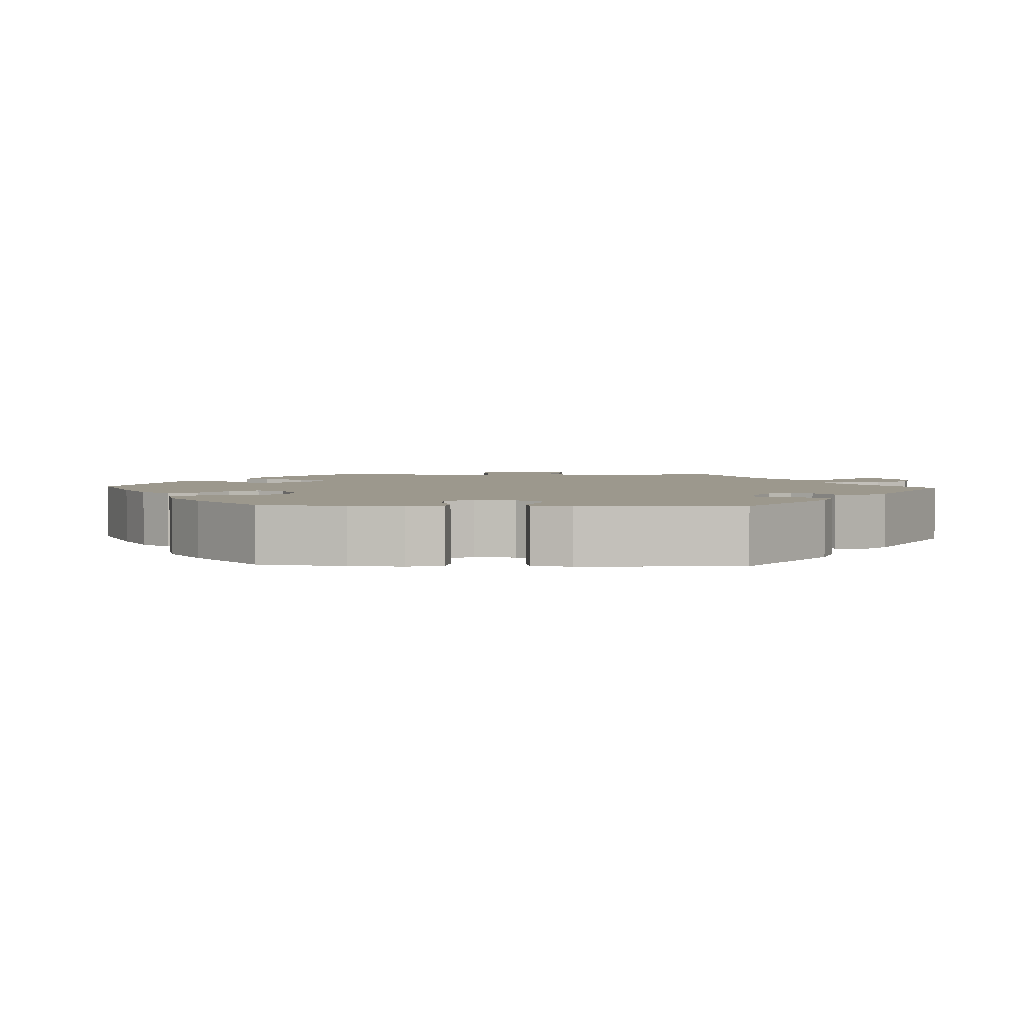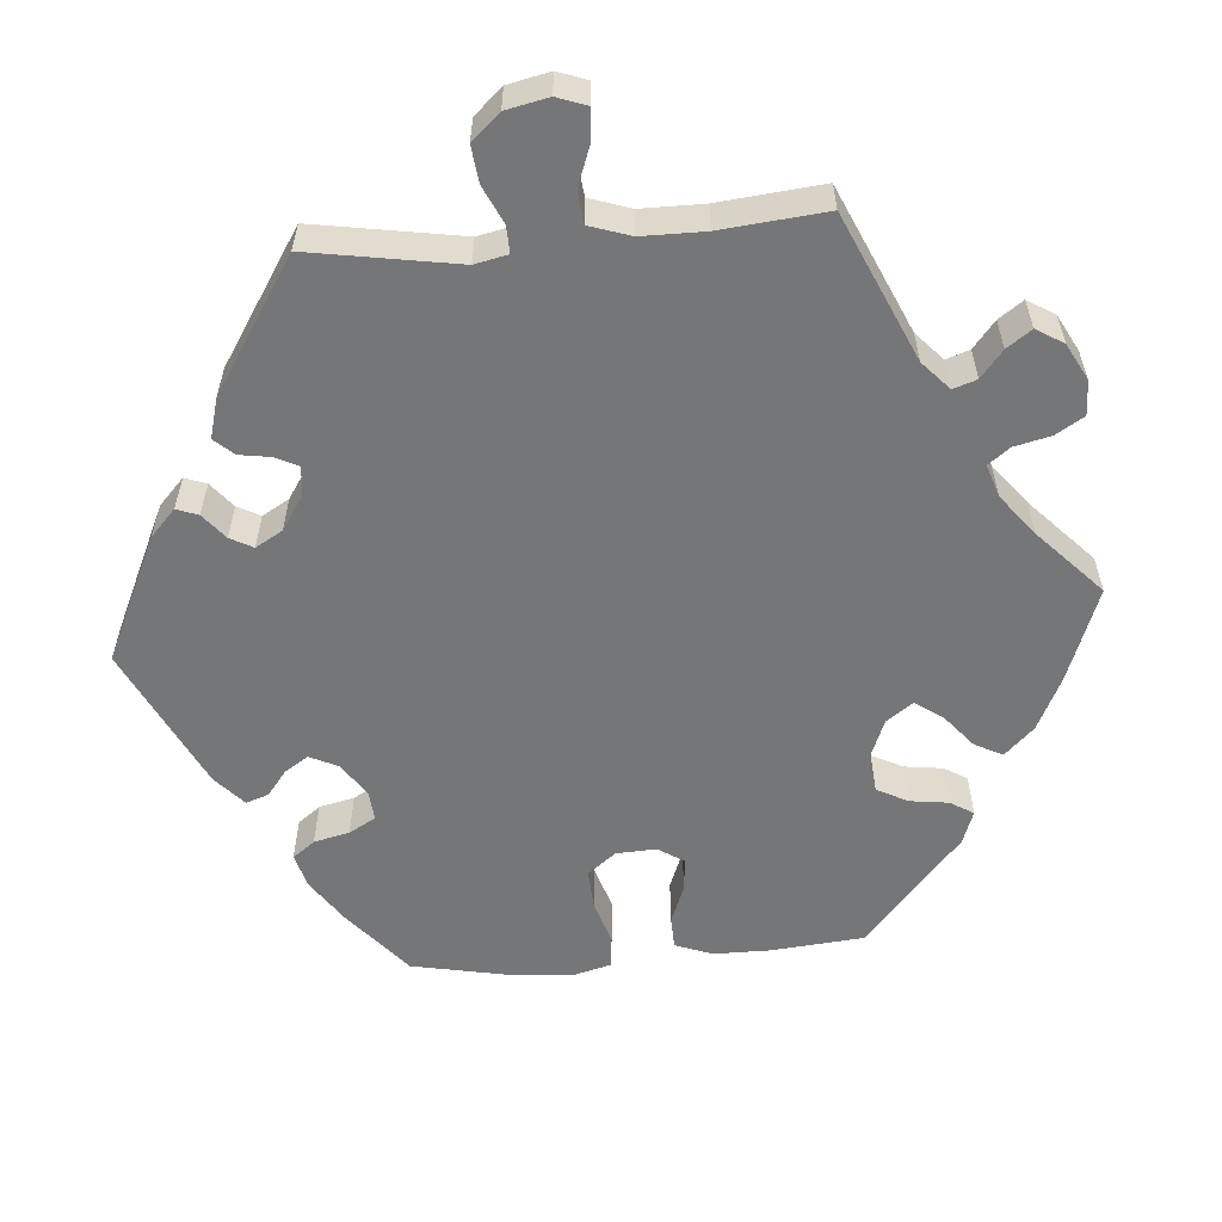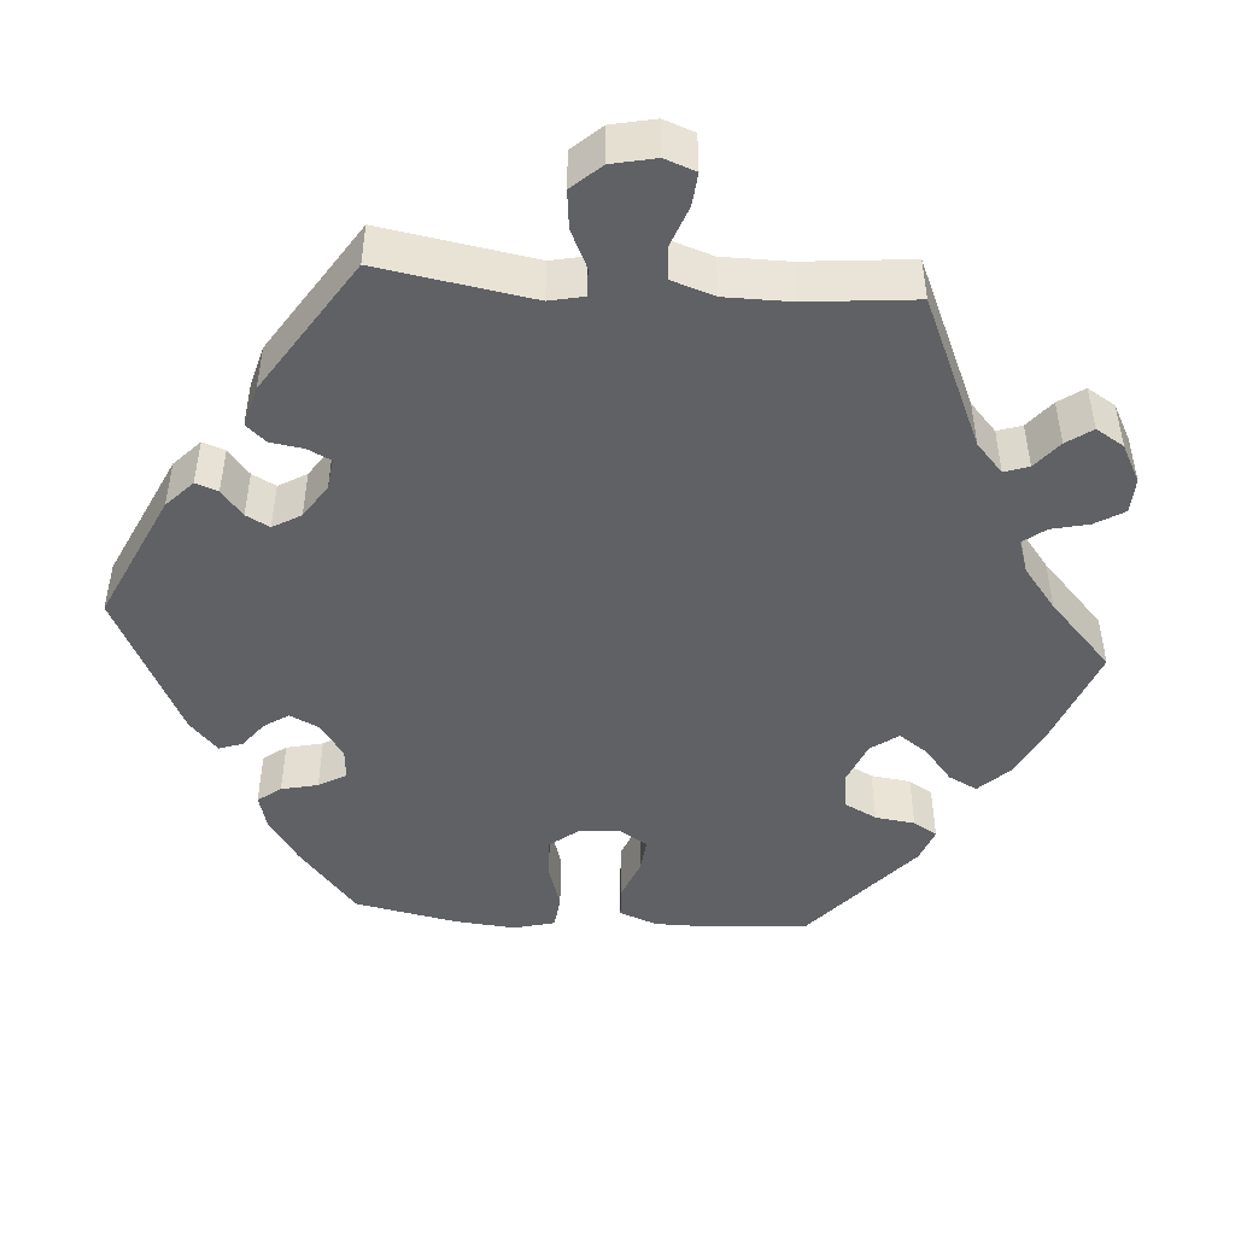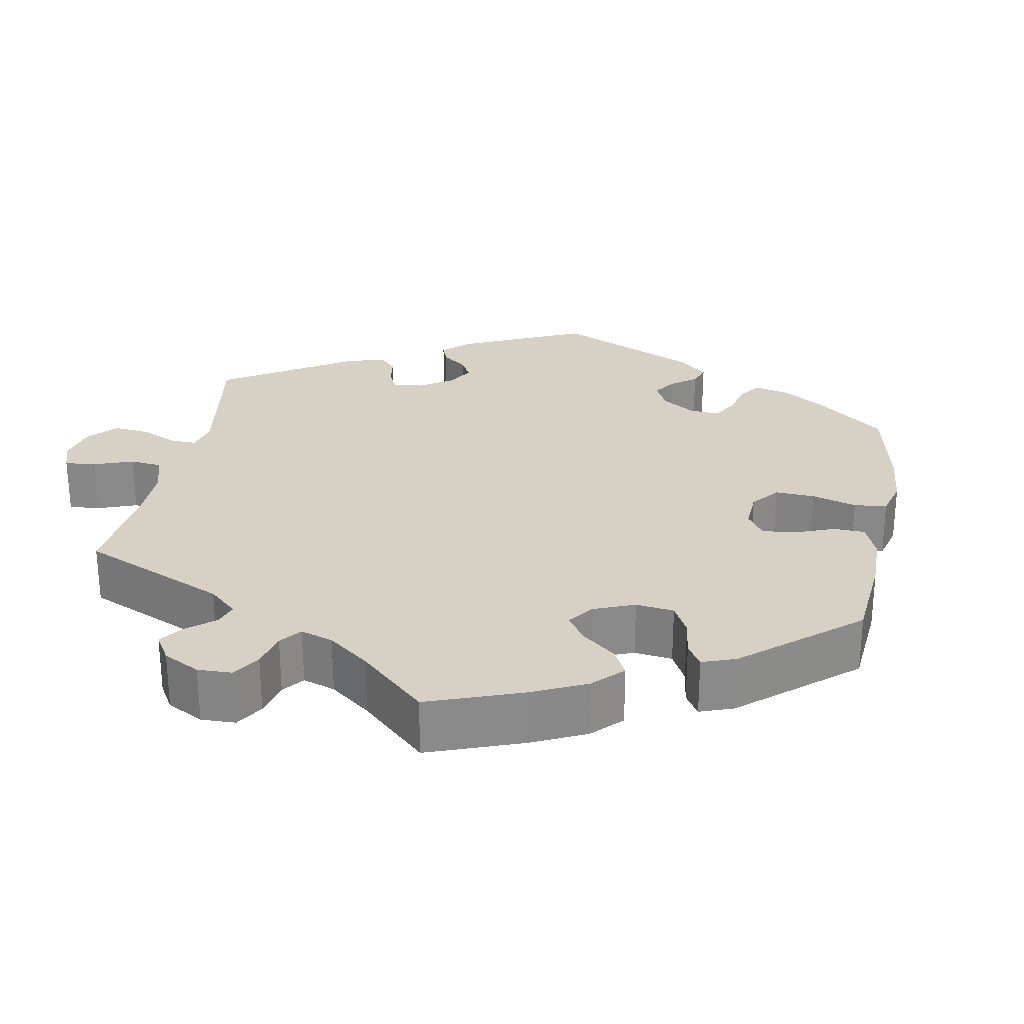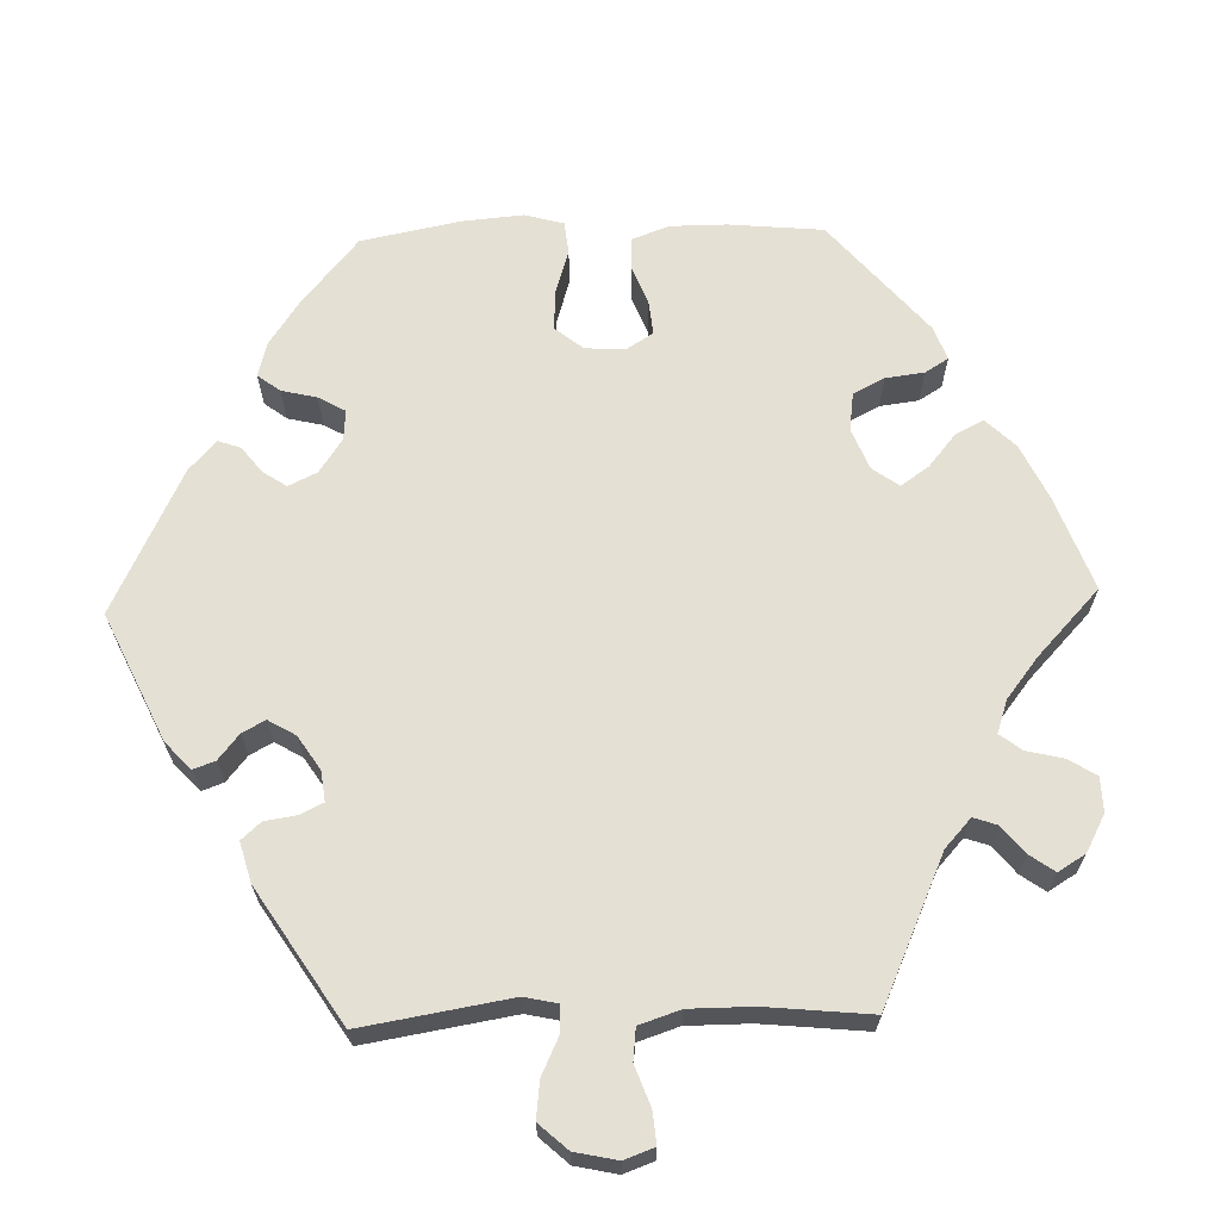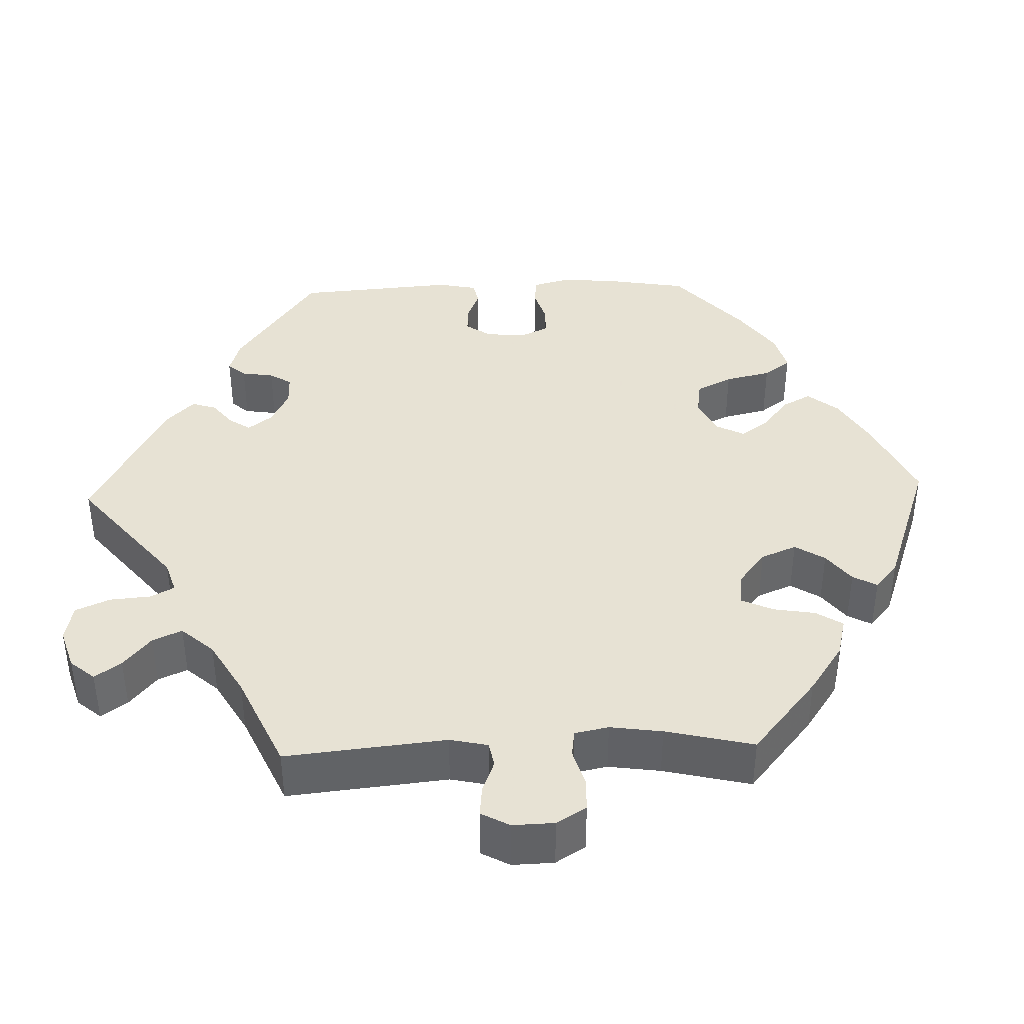
<metadata>
{"format":"obj","ext":"obj","renderer":"f3d","projection":"perspective","resolution":1024,"background":"white","views":[{"elev":3.1,"azim":32.4,"up":"+Y"},{"elev":-56.7,"azim":154.7,"up":"+Y"},{"elev":-46.4,"azim":145.7,"up":"+Y"},{"elev":26.8,"azim":-109.5,"up":"+Y"},{"elev":65.7,"azim":148.4,"up":"+Y"},{"elev":39.7,"azim":-152.0,"up":"+Y"}]}
</metadata>
<code>
v -0.523 0.07 -0.161
v -0.529 0.07 -0.085
v -0.515 0.07 -0.035
v -0.475 0.07 -0.033
v -0.424 0.07 -0.052
v -0.38 0.07 -0.056
v -0.363 0.07 -0.018
v -0.371 0.07 0.038
v -0.401 0.07 0.077
v -0.446 0.07 0.075
v -0.492 0.07 0.056
v -0.527 0.07 0.057
v -0.535 0.07 0.102
v -0.501 0.07 0.289
v -0.402 0.07 0.359
v -0.339 0.07 0.395
v -0.289 0.07 0.403
v -0.267 0.07 0.368
v -0.259 0.07 0.315
v -0.241 0.07 0.275
v -0.201 0.07 0.273
v -0.158 0.07 0.301
v -0.141 0.07 0.344
v -0.169 0.07 0.387
v -0.213 0.07 0.428
v -0.23 0.07 0.467
v -0.193 0.07 0.504
v -0.124 0.07 0.536
v 0 0.07 0.578
v 0.105 0.07 0.539
v 0.166 0.07 0.509
v 0.199 0.07 0.476
v 0.185 0.07 0.443
v 0.151 0.07 0.411
v 0.131 0.07 0.377
v 0.153 0.07 0.345
v 0.2 0.07 0.322
v 0.24 0.07 0.325
v 0.256 0.07 0.357
v 0.262 0.07 0.399
v 0.282 0.07 0.422
v 0.331 0.07 0.406
v 0.5 0.07 0.29
v 0.515 0.07 0.112
v 0.504 0.07 0.066
v 0.475 0.07 0.061
v 0.436 0.07 0.076
v 0.403 0.07 0.075
v 0.383 0.07 0.04
v 0.38 0.07 -0.011
v 0.395 0.07 -0.047
v 0.427 0.07 -0.045
v 0.466 0.07 -0.03
v 0.498 0.07 -0.037
v 0.511 0.07 -0.088
v 0.501 0.07 -0.288
v 0.322 0.07 -0.355
v 0.29 0.07 -0.384
v 0.308 0.07 -0.413
v 0.351 0.07 -0.443
v 0.379 0.07 -0.481
v 0.364 0.07 -0.527
v 0.323 0.07 -0.564
v 0.283 0.07 -0.571
v 0.266 0.07 -0.534
v 0.257 0.07 -0.481
v 0.233 0.07 -0.448
v 0.179 0.07 -0.459
v 0.109 0.07 -0.499
v 0 0.07 -0.577
v -0.166 0.07 -0.457
v -0.213 0.07 -0.442
v -0.234 0.07 -0.466
v -0.241 0.07 -0.51
v -0.257 0.07 -0.545
v -0.298 0.07 -0.544
v -0.343 0.07 -0.516
v -0.364 0.07 -0.477
v -0.344 0.07 -0.44
v -0.309 0.07 -0.407
v -0.296 0.07 -0.375
v -0.329 0.07 -0.346
v -0.391 0.07 -0.321
v -0.501 0.07 -0.288
v -0.523 0 -0.161
v -0.529 0 -0.085
v -0.515 0 -0.035
v -0.475 0 -0.033
v -0.424 0 -0.052
v -0.38 0 -0.056
v -0.363 0 -0.018
v -0.371 0 0.038
v -0.401 0 0.077
v -0.446 0 0.075
v -0.492 0 0.056
v -0.527 0 0.057
v -0.535 0 0.102
v -0.501 0 0.289
v -0.402 0 0.359
v -0.339 0 0.395
v -0.289 0 0.403
v -0.267 0 0.368
v -0.259 0 0.315
v -0.241 0 0.275
v -0.201 0 0.273
v -0.158 0 0.301
v -0.141 0 0.344
v -0.169 0 0.387
v -0.213 0 0.428
v -0.23 0 0.467
v -0.193 0 0.504
v -0.124 0 0.536
v 0 0 0.578
v 0.105 0 0.539
v 0.166 0 0.509
v 0.199 0 0.476
v 0.185 0 0.443
v 0.151 0 0.411
v 0.131 0 0.377
v 0.153 0 0.345
v 0.2 0 0.322
v 0.24 0 0.325
v 0.256 0 0.357
v 0.262 0 0.399
v 0.282 0 0.422
v 0.331 0 0.406
v 0.5 0 0.29
v 0.515 0 0.112
v 0.504 0 0.066
v 0.475 0 0.061
v 0.436 0 0.076
v 0.403 0 0.075
v 0.383 0 0.04
v 0.38 0 -0.011
v 0.395 0 -0.047
v 0.427 0 -0.045
v 0.466 0 -0.03
v 0.498 0 -0.037
v 0.511 0 -0.088
v 0.501 0 -0.288
v 0.322 0 -0.355
v 0.29 0 -0.384
v 0.308 0 -0.413
v 0.351 0 -0.443
v 0.379 0 -0.481
v 0.364 0 -0.527
v 0.323 0 -0.564
v 0.283 0 -0.571
v 0.266 0 -0.534
v 0.257 0 -0.481
v 0.233 0 -0.448
v 0.179 0 -0.459
v 0.109 0 -0.499
v 0 0 -0.577
v -0.166 0 -0.457
v -0.213 0 -0.442
v -0.234 0 -0.466
v -0.241 0 -0.51
v -0.257 0 -0.545
v -0.298 0 -0.544
v -0.343 0 -0.516
v -0.364 0 -0.477
v -0.344 0 -0.44
v -0.309 0 -0.407
v -0.296 0 -0.375
v -0.329 0 -0.346
v -0.391 0 -0.321
v -0.501 0 -0.288
f 83 84 1 2
f 82 83 2 3
f 81 82 3 4
f 77 78 79 80
f 77 80 81
f 76 77 81
f 73 74 75 76
f 73 76 81
f 72 73 81 4
f 69 70 71
f 68 69 71 72
f 67 68 72 4
f 63 64 65 66
f 63 66 67
f 62 63 67
f 59 60 61 62
f 58 59 62 67
f 54 55 56 57
f 52 53 54 57
f 51 52 57 58
f 50 51 58 67
f 44 45 46 47
f 44 47 48
f 43 44 48
f 42 43 48 49
f 39 40 41 42
f 38 39 42 49
f 31 32 33 34
f 31 34 35
f 30 31 35
f 29 30 35
f 28 29 35
f 27 28 35 36
f 24 25 26 27
f 23 24 27 36
f 16 17 18 19
f 16 19 20
f 15 16 20
f 14 15 20
f 13 14 20
f 10 11 12 13
f 9 10 13 20
f 8 9 20 21
f 67 4 5
f 67 5 6
f 50 67 6 7
f 37 38 49 50
f 22 23 36 37
f 21 22 37 50
f 7 8 21 50
f 86 85 168 167
f 87 86 167 166
f 88 87 166 165
f 164 163 162 161
f 165 164 161
f 165 161 160
f 160 159 158 157
f 165 160 157
f 88 165 157 156
f 155 154 153
f 156 155 153 152
f 88 156 152 151
f 150 149 148 147
f 151 150 147
f 151 147 146
f 146 145 144 143
f 151 146 143 142
f 141 140 139 138
f 141 138 137 136
f 142 141 136 135
f 151 142 135 134
f 131 130 129 128
f 132 131 128
f 132 128 127
f 133 132 127 126
f 126 125 124 123
f 133 126 123 122
f 118 117 116 115
f 119 118 115
f 119 115 114
f 119 114 113
f 119 113 112
f 120 119 112 111
f 111 110 109 108
f 120 111 108 107
f 103 102 101 100
f 104 103 100
f 104 100 99
f 104 99 98
f 104 98 97
f 97 96 95 94
f 104 97 94 93
f 105 104 93 92
f 89 88 151
f 90 89 151
f 91 90 151 134
f 134 133 122 121
f 121 120 107 106
f 134 121 106 105
f 134 105 92 91
f 1 85 86 2
f 2 86 87 3
f 3 87 88 4
f 4 88 89 5
f 5 89 90 6
f 6 90 91 7
f 7 91 92 8
f 8 92 93 9
f 9 93 94 10
f 10 94 95 11
f 11 95 96 12
f 12 96 97 13
f 13 97 98 14
f 14 98 99 15
f 15 99 100 16
f 16 100 101 17
f 17 101 102 18
f 18 102 103 19
f 19 103 104 20
f 20 104 105 21
f 21 105 106 22
f 22 106 107 23
f 23 107 108 24
f 24 108 109 25
f 25 109 110 26
f 26 110 111 27
f 27 111 112 28
f 28 112 113 29
f 29 113 114 30
f 30 114 115 31
f 31 115 116 32
f 32 116 117 33
f 33 117 118 34
f 34 118 119 35
f 35 119 120 36
f 36 120 121 37
f 37 121 122 38
f 38 122 123 39
f 39 123 124 40
f 40 124 125 41
f 41 125 126 42
f 42 126 127 43
f 43 127 128 44
f 44 128 129 45
f 45 129 130 46
f 46 130 131 47
f 47 131 132 48
f 48 132 133 49
f 49 133 134 50
f 50 134 135 51
f 51 135 136 52
f 52 136 137 53
f 53 137 138 54
f 54 138 139 55
f 55 139 140 56
f 56 140 141 57
f 57 141 142 58
f 58 142 143 59
f 59 143 144 60
f 60 144 145 61
f 61 145 146 62
f 62 146 147 63
f 63 147 148 64
f 64 148 149 65
f 65 149 150 66
f 66 150 151 67
f 67 151 152 68
f 68 152 153 69
f 69 153 154 70
f 70 154 155 71
f 71 155 156 72
f 72 156 157 73
f 73 157 158 74
f 74 158 159 75
f 75 159 160 76
f 76 160 161 77
f 77 161 162 78
f 78 162 163 79
f 79 163 164 80
f 80 164 165 81
f 81 165 166 82
f 82 166 167 83
f 83 167 168 84
f 84 168 85 1

</code>
